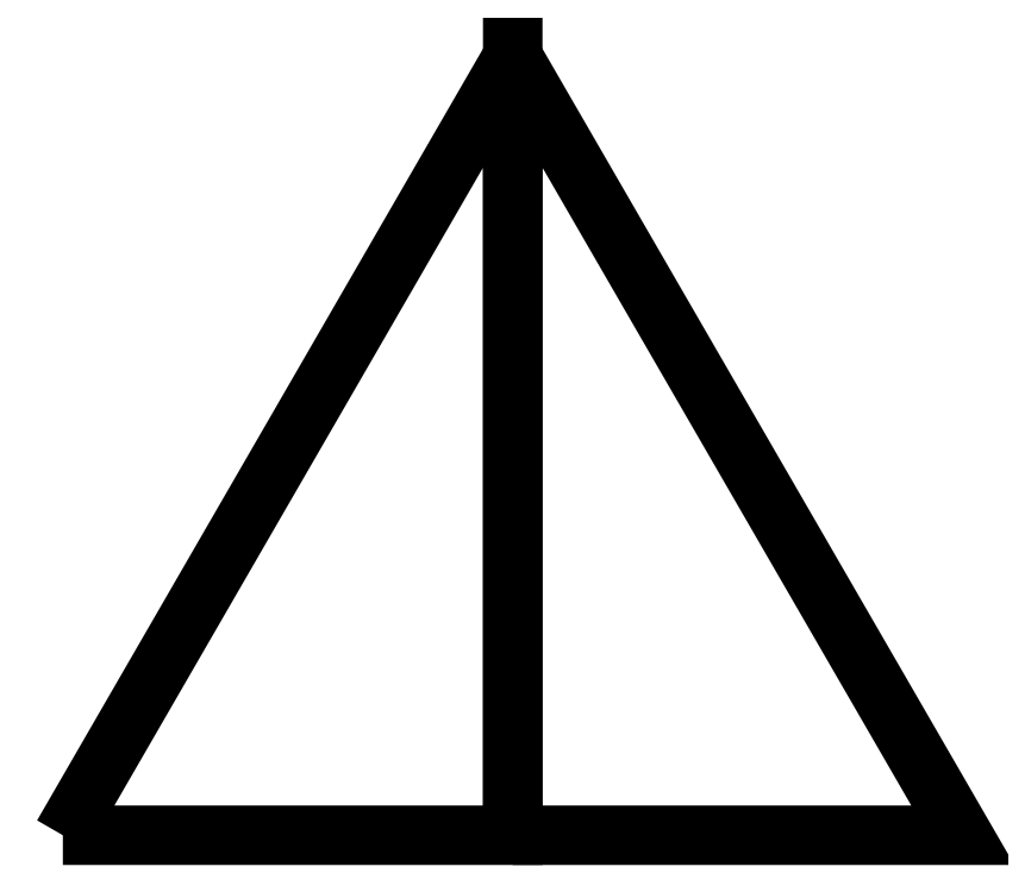
<metadata>
{"format":"dxf","ext":"dxf","renderer":"ezdxf+matplotlib","layout":"modelspace","background":"white","min_lineweight":24,"dpi":150}
</metadata>
<code>
0
SECTION
2
ENTITIES
0
POINT
8
Layer1
10
24.8
20
1.6
30
13.07
0
POLYLINE
8
Layer1
66
     1
10
0
20
0
30
0
70
    64
71
     3
72
     1
0
VERTEX
8
0
10
23.9
20
1.6
30
14.51
70
   192
0
VERTEX
8
0
10
24.8
20
1.6
30
13.07
70
   192
0
VERTEX
8
0
10
24.8
20
3.159
30
14.51
70
   192
0
VERTEX
8
0
10
0
20
0
30
0
70
   128
71
     1
72
     2
73
     3
0
SEQEND
8
Layer1
0
POLYLINE
8
Layer1
66
     1
10
0
20
0
30
0
70
    64
71
     3
72
     1
0
VERTEX
8
0
10
24.8
20
1.6
30
13.07
70
   192
0
VERTEX
8
0
10
25.7
20
1.6
30
14.51
70
   192
0
VERTEX
8
0
10
24.8
20
3.159
30
14.51
70
   192
0
VERTEX
8
0
10
0
20
0
30
0
70
   128
71
     1
72
     2
73
     3
0
SEQEND
8
Layer1
0
3DSOLID
8
Layer1
290
     0
2
{00000000-0000-0000-0000-000000000000}
350
0
0
ENDSEC
0
EOF

</code>
